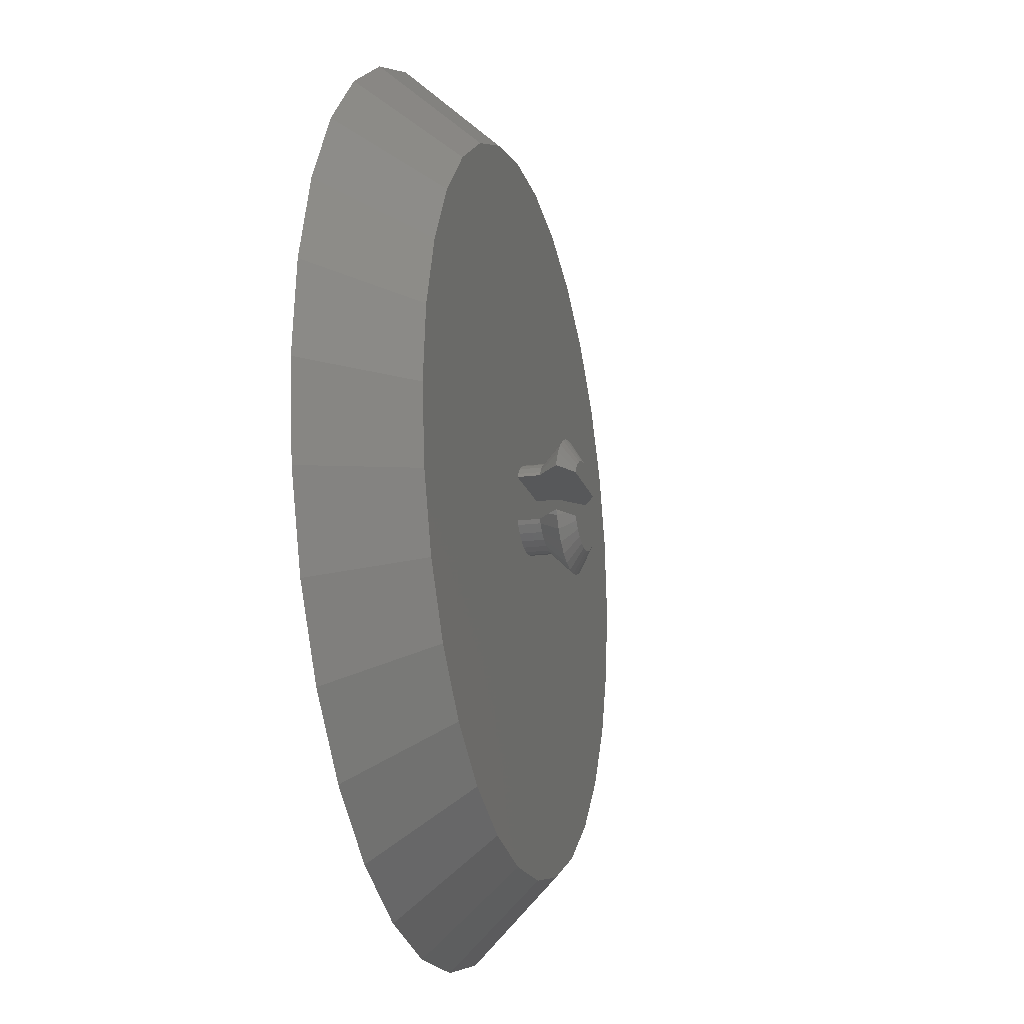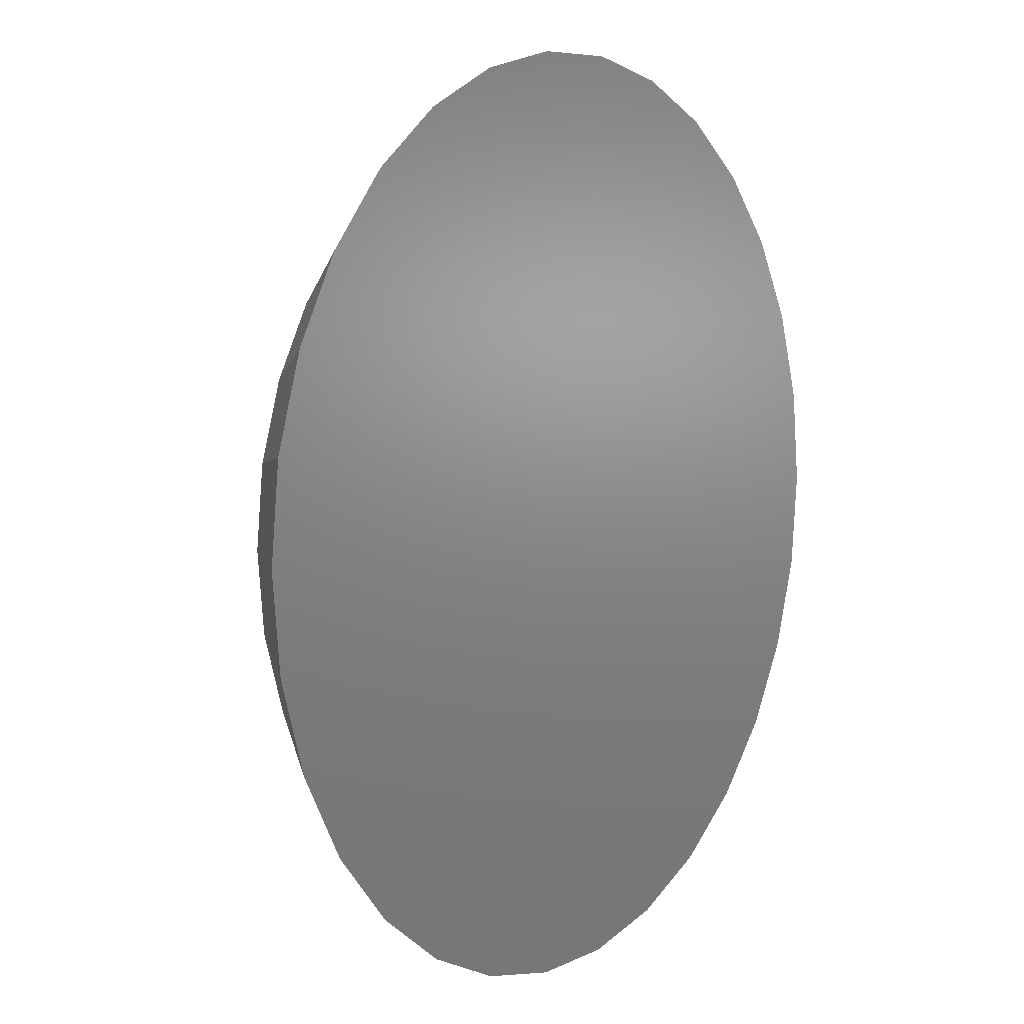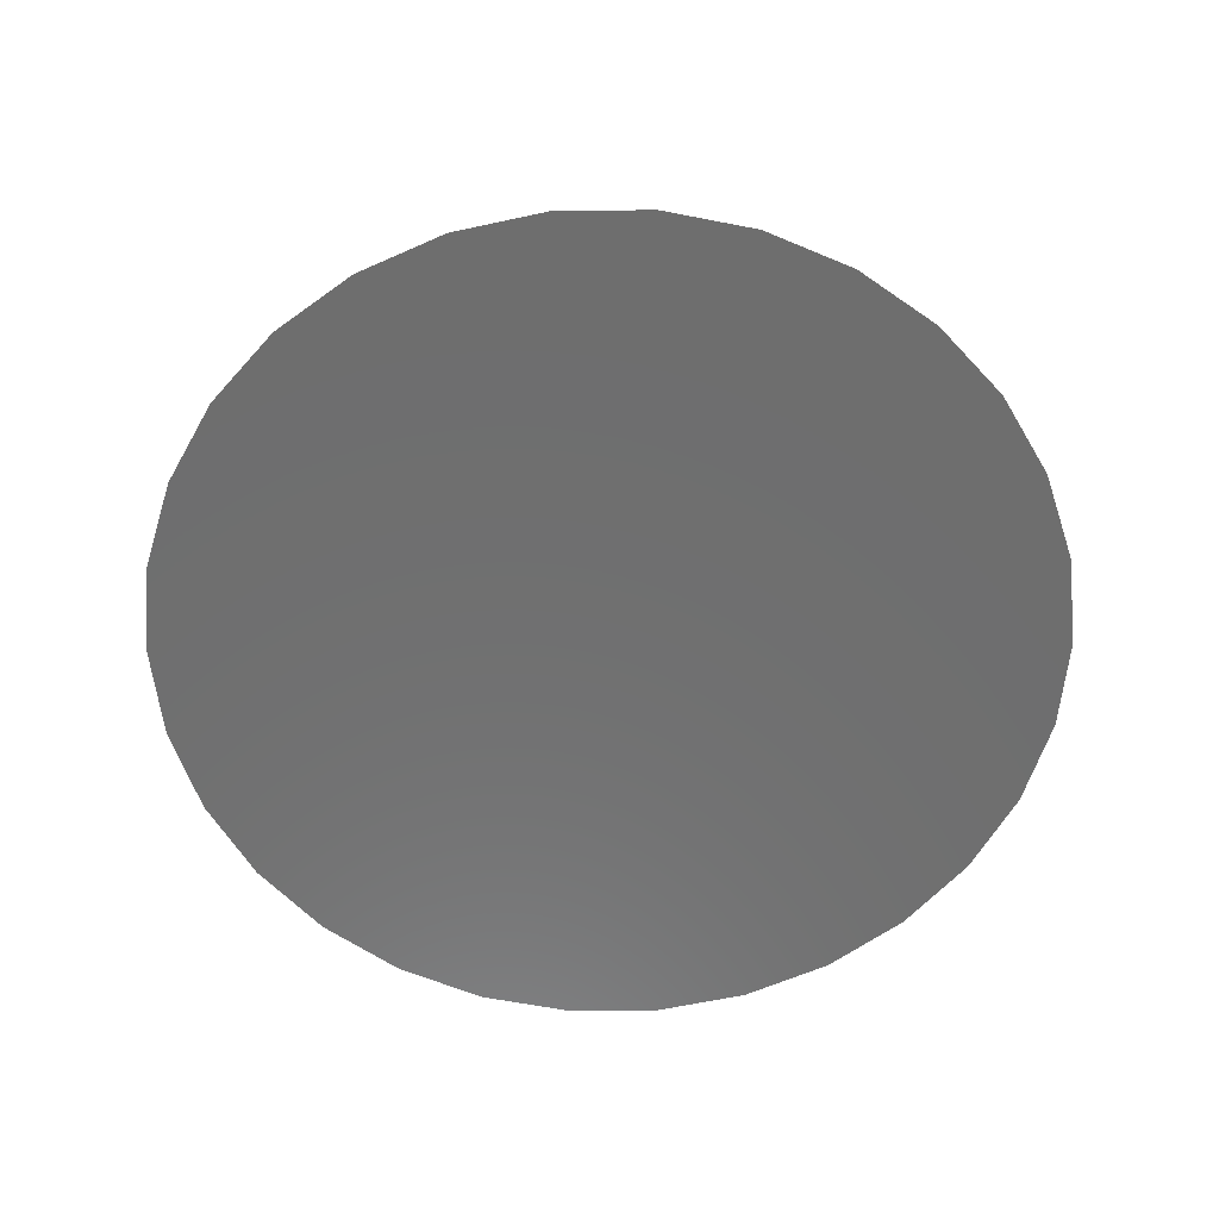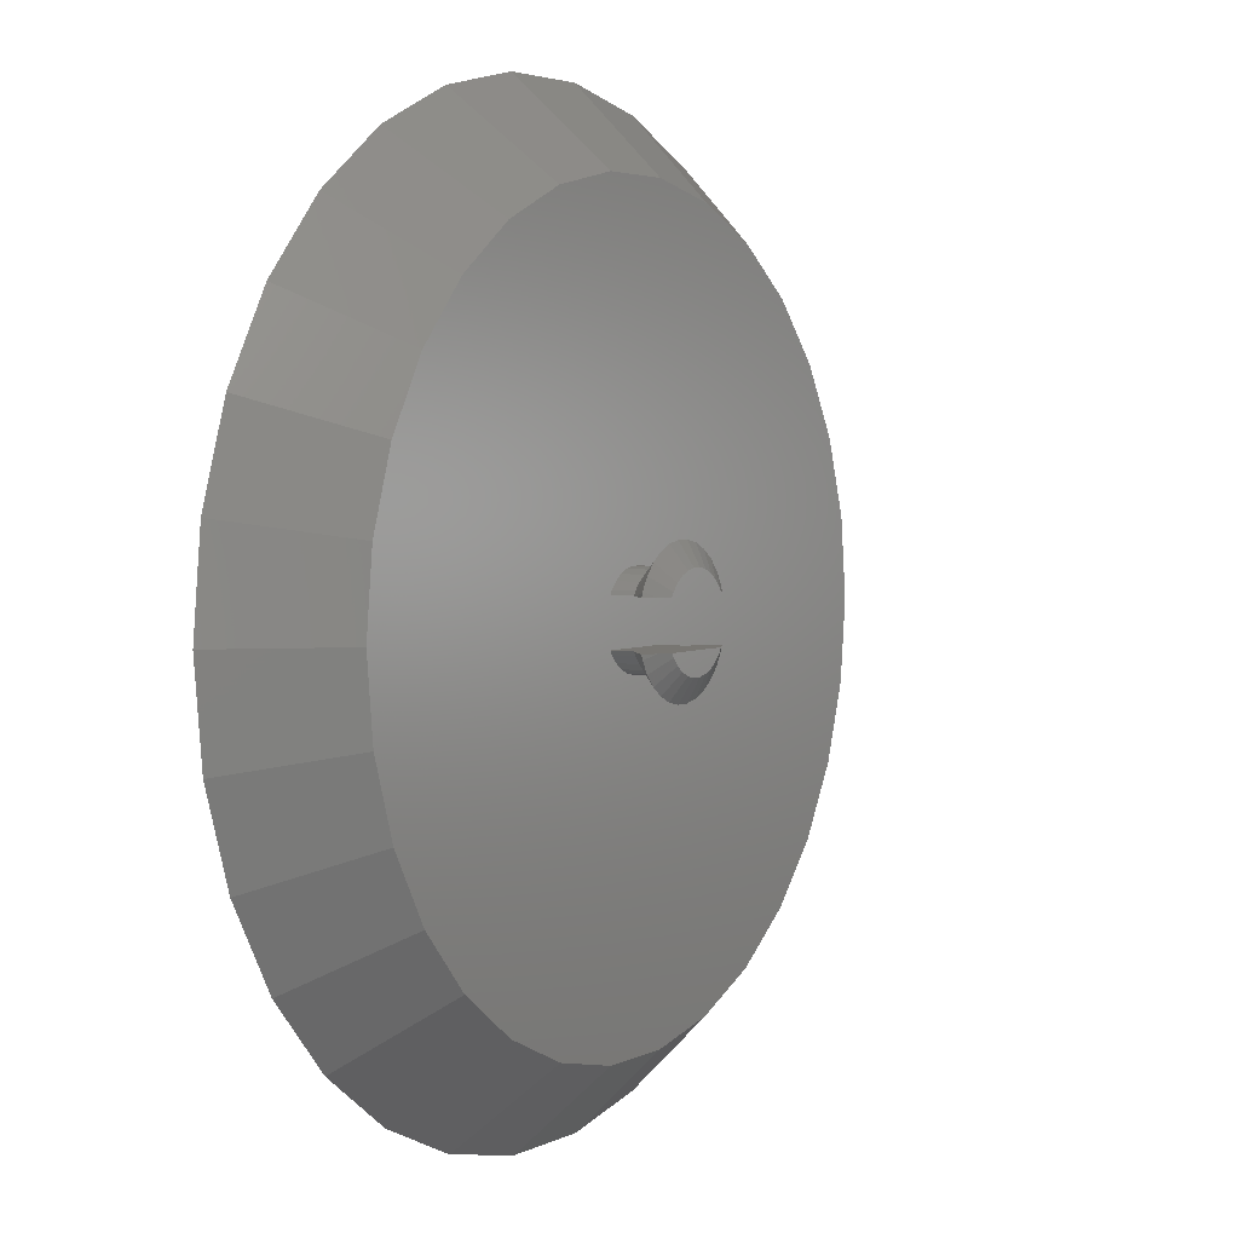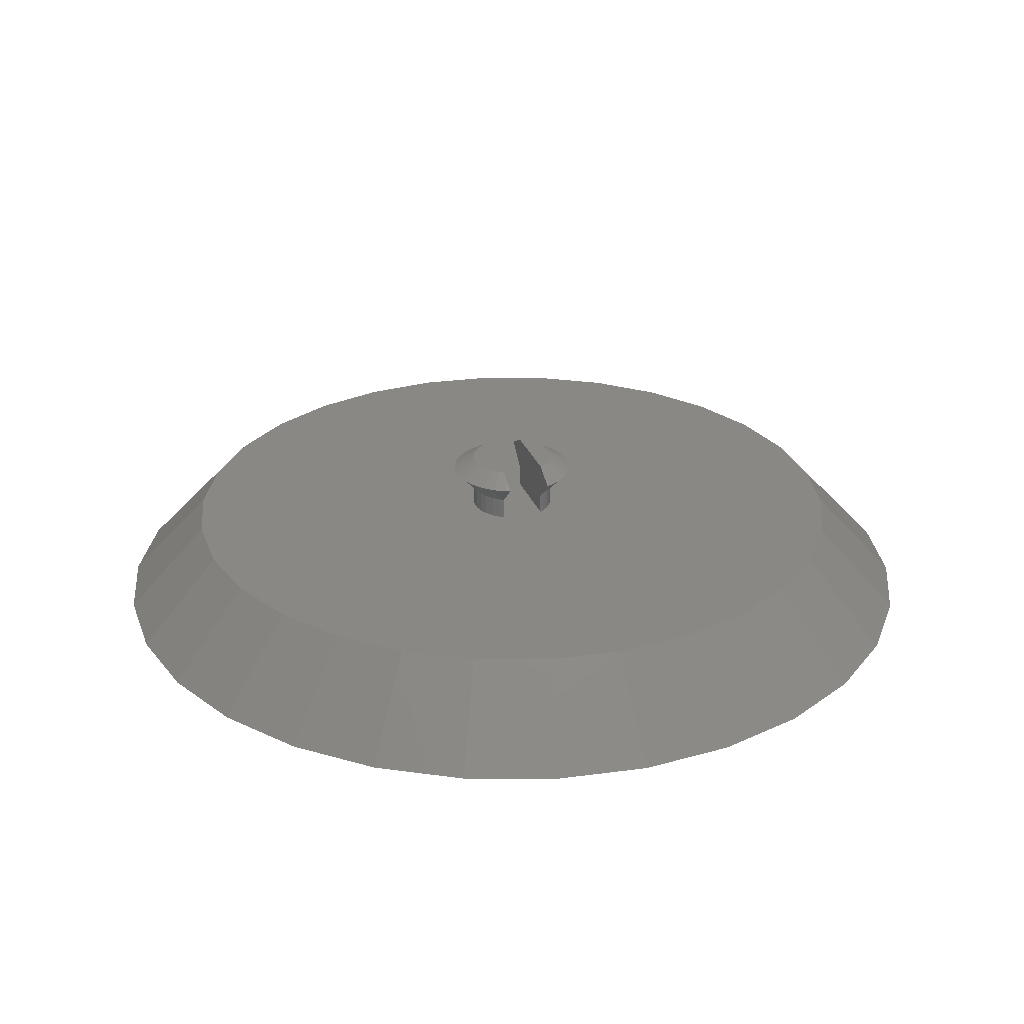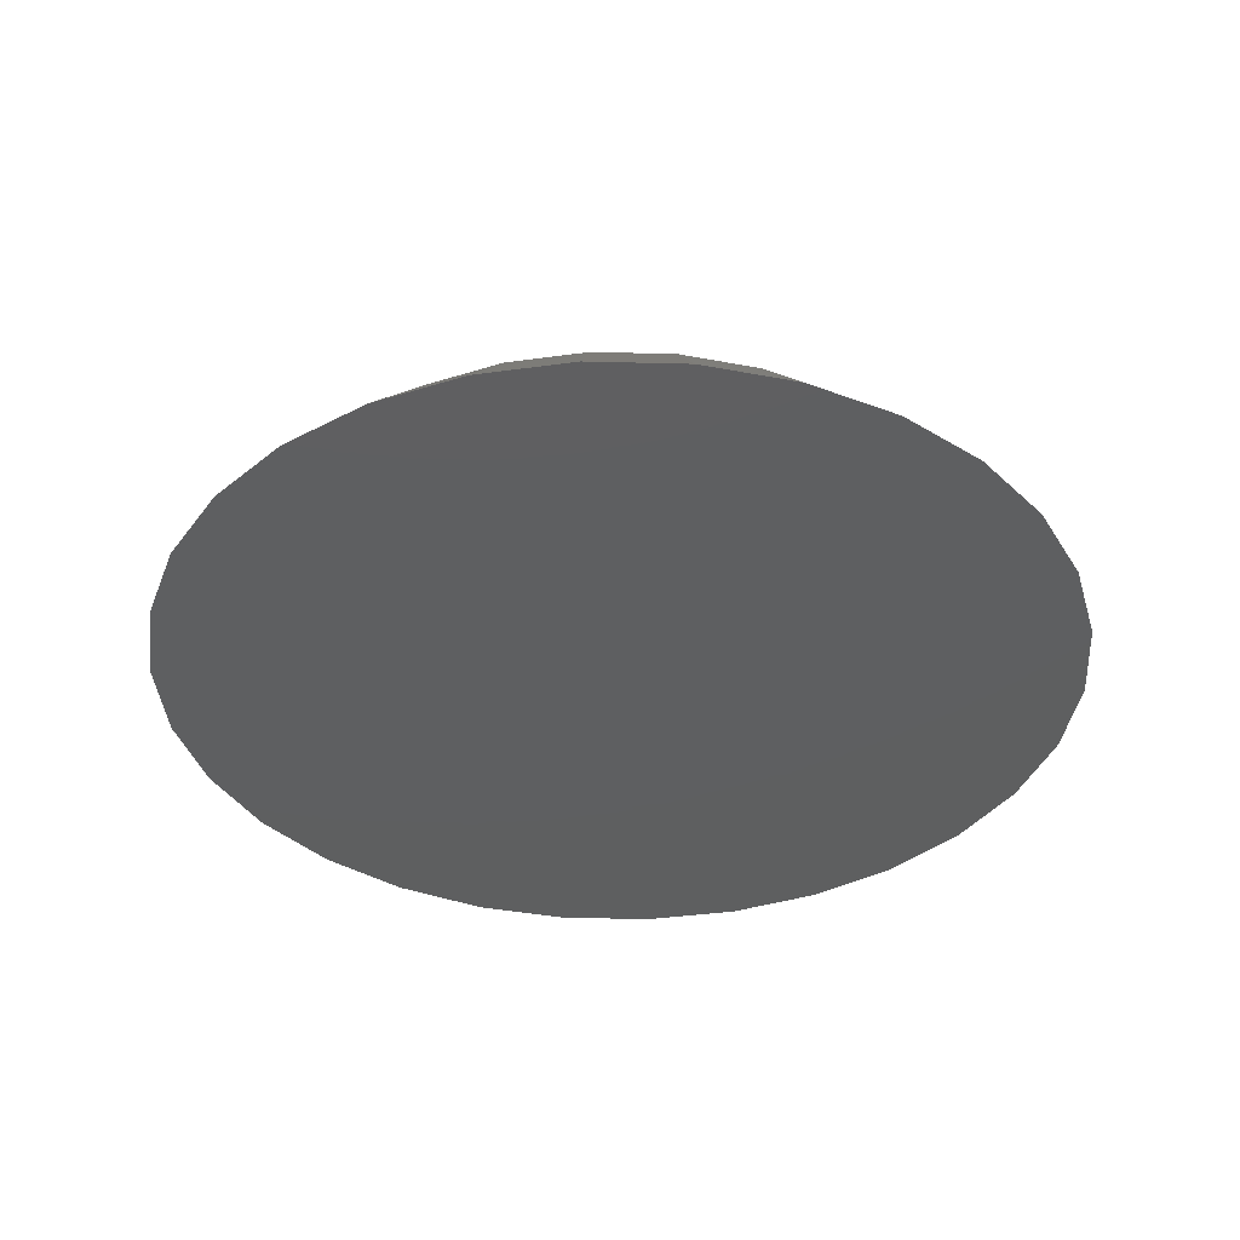
<metadata>
{"format":"stl","ext":"stl","renderer":"f3d","projection":"perspective","resolution":1024,"background":"white","views":[{"elev":-18.3,"azim":-75.4,"up":"+Y"},{"elev":6.8,"azim":125.4,"up":"+Y"},{"elev":-60.3,"azim":48.6,"up":"+Z"},{"elev":3.6,"azim":-57.7,"up":"+Y"},{"elev":27.1,"azim":72.2,"up":"+Z"},{"elev":-37.2,"azim":22.1,"up":"+Z"}]}
</metadata>
<code>
# stl→obj: 184 verts, 364 faces
v 13.1 0.9945 0
v 12.9 0.9945 0.5
v 13.1 0.9945 0.5
v 12.9 0.9945 0
v 12.9 -0.9945 0
v 13.1 -0.9945 0.5
v 12.9 -0.9945 0.5
v 13.1 -0.9945 0
v 13.67 0.7431 0
v 13.5 0.866 0.5
v 13.67 0.7431 0.5
v 13.5 0.866 0
v 13.31 0.9511 0.5
v 13.31 0.9511 0
v 12.5 0.866 0
v 12.33 0.7431 0.5
v 12.5 0.866 0.5
v 12.33 0.7431 0
v 12.69 0.9511 0.5
v 12.69 0.9511 0
v 13.86 0.5 0.5
v 13.81 0.5878 0
v 13.81 0.5878 0.5
v 13.86 0.5 0
v 12.14 0.5 0
v 12.19 0.5878 0.5
v 12.19 0.5878 0
v 12.14 0.5 0.5
v 13.86 -0.5 0
v 12.14 -0.5 0
v 21.12 0 0
v 20.94 1.688 0
v 20.42 3.303 0
v 19.57 4.773 0
v 20.94 -1.688 0
v 18.43 6.035 0
v 20.42 -3.303 0
v 17.06 7.033 0
v 19.57 -4.773 0
v 15.51 7.723 0
v 13.81 -0.5878 0
v 18.43 -6.035 0
v 13.85 8.076 0
v 12.15 8.076 0
v 10.49 7.723 0
v 8.94 7.033 0
v 7.566 6.035 0
v 13.67 -0.7431 0
v 17.06 -7.033 0
v 13.5 -0.866 0
v 15.51 -7.723 0
v 13.31 -0.9511 0
v 13.85 -8.076 0
v 12.15 -8.076 0
v 12.69 -0.9511 0
v 10.49 -7.723 0
v 12.5 -0.866 0
v 8.94 -7.033 0
v 12.33 -0.7431 0
v 7.566 -6.035 0
v 12.19 -0.5878 0
v 6.43 -4.773 0
v 6.43 4.773 0
v 5.581 3.303 0
v 5.057 1.688 0
v 4.879 0 0
v 5.581 -3.303 0
v 5.057 -1.688 0
v 13.31 -0.9511 0.5
v 13.81 -0.5878 0.5
v 13.86 -0.5 0.5
v 12.5 -0.866 0.5
v 12.33 -0.7431 0.5
v 12.14 -0.5 0.5
v 12.19 -0.5878 0.5
v 13.67 -0.7431 0.5
v 13.5 -0.866 0.5
v 12.69 -0.9511 0.5
v 14.37 0.6101 1
v 14.12 0.5 1.162
v 14.26 0.5 1.082
v 13.16 1.492 1
v 12.9 0.9945 1.3
v 13.1 0.9945 1.3
v 12.84 1.492 1
v 11.63 0.6101 1
v 11.59 0.5 1
v 11.74 0.5 1.082
v 12.9 -0.9945 1.3
v 12.69 -0.9511 1.3
v 12.84 -1.492 1
v 14.12 -0.5 1.162
v 14.21 -0.8817 1
v 14.37 -0.6101 1
v 13.97 -0.5 1.241
v 13.75 1.299 1
v 13.67 0.7431 1.3
v 14 1.115 1
v 13.5 0.866 1.3
v 13.86 -0.5 1.3
v 13.67 -0.7431 1.3
v 13.81 -0.5878 1.3
v 13.5 -0.866 1.3
v 13.31 -0.9511 1.3
v 13.1 -0.9945 1.3
v 12.5 -0.866 1.3
v 12.14 -0.5 1.3
v 12.33 -0.7431 1.3
v 12.19 -0.5878 1.3
v 13.86 0.5 1.3
v 13.81 0.5878 1.3
v 13.31 0.9511 1.3
v 12.69 0.9511 1.3
v 12.5 0.866 1.3
v 12.14 0.5 1.3
v 12.33 0.7431 1.3
v 12.19 0.5878 1.3
v 12 1.115 1
v 11.79 0.8817 1
v 11.79 -0.8817 1
v 14.41 -0.5 1
v 14.26 -0.5 1.082
v 14.21 0.8817 1
v 13.97 0.5 1.241
v 14.41 0.5 1
v 11.74 -0.5 1.082
v 11.59 -0.5 1
v 11.63 -0.6101 1
v 13.16 -1.492 1
v 13.46 -1.427 1
v 14 -1.115 1
v 13.46 1.427 1
v 11.88 0.5 1.162
v 12.03 0.5 1.241
v 12.25 1.299 1
v 12.25 -1.299 1
v 12 -1.115 1
v 13.75 -1.299 1
v 12.54 1.427 1
v 11.88 -0.5 1.162
v 12.03 -0.5 1.241
v 12.54 -1.427 1
v 14.26 0.5 0.8631
v 11.74 -0.5 0.8631
v 12.03 0.5 0.5982
v 14.26 -0.5 0.8631
v 14.12 -0.5 0.7293
v 13.97 -0.5 0.5982
v 13.97 0.5 0.5982
v 11.74 0.5 0.8631
v 11.88 -0.5 0.7293
v 12.03 -0.5 0.5982
v 14.12 0.5 0.7293
v 11.88 0.5 0.7293
v 23 0 -2
v 22.78 2.079 -2
v 3 0 -2
v 22.14 4.067 -2
v 14.05 9.945 -2
v 11.95 9.945 -2
v 11.95 -9.945 -2
v 14.05 -9.945 -2
v 22.14 -4.067 -2
v 21.09 -5.878 -2
v 18 8.66 -2
v 19.69 7.431 -2
v 16.09 9.511 -2
v 3.219 -2.079 -2
v 22.78 -2.079 -2
v 21.09 5.878 -2
v 19.69 -7.431 -2
v 18 -8.66 -2
v 16.09 -9.511 -2
v 9.91 -9.511 -2
v 9.91 9.511 -2
v 8 8.66 -2
v 8 -8.66 -2
v 6.309 -7.431 -2
v 6.309 7.431 -2
v 4.91 -5.878 -2
v 4.91 5.878 -2
v 3.865 -4.067 -2
v 3.865 4.067 -2
v 3.219 2.079 -2
f 1 2 3
f 2 1 4
f 5 6 7
f 6 5 8
f 9 10 11
f 10 9 12
f 12 13 10
f 13 12 14
f 15 16 17
f 16 15 18
f 4 19 2
f 19 4 20
f 21 22 23
f 22 21 24
f 23 9 11
f 9 23 22
f 14 3 13
f 3 14 1
f 25 26 27
f 26 25 28
f 27 16 18
f 16 27 26
f 20 17 19
f 17 20 15
f 25 29 24
f 29 25 30
f 24 31 32
f 24 32 33
f 29 31 24
f 24 33 34
f 31 29 35
f 22 34 36
f 35 29 37
f 9 36 38
f 37 29 39
f 12 38 40
f 41 39 29
f 39 41 42
f 14 40 43
f 34 22 24
f 36 9 22
f 38 12 9
f 40 14 12
f 43 1 14
f 43 4 1
f 44 4 43
f 4 44 20
f 45 20 44
f 20 45 15
f 46 15 45
f 15 46 18
f 18 47 27
f 47 18 46
f 48 42 41
f 42 48 49
f 50 49 48
f 49 50 51
f 52 51 50
f 51 52 53
f 8 53 52
f 5 53 8
f 54 5 55
f 56 55 57
f 58 57 59
f 60 59 61
f 5 54 53
f 62 61 30
f 63 27 47
f 55 56 54
f 27 63 25
f 57 58 56
f 64 25 63
f 59 60 58
f 65 25 64
f 61 62 60
f 66 25 65
f 30 67 62
f 25 66 30
f 30 68 67
f 30 66 68
f 8 69 6
f 69 8 52
f 70 29 71
f 29 70 41
f 59 72 73
f 72 59 57
f 61 74 30
f 74 61 75
f 59 75 61
f 75 59 73
f 50 76 77
f 76 50 48
f 52 77 69
f 77 52 50
f 55 7 78
f 7 55 5
f 76 41 70
f 41 76 48
f 57 78 72
f 78 57 55
f 79 80 81
f 82 83 84
f 83 82 85
f 86 87 88
f 89 90 91
f 92 93 94
f 93 92 95
f 96 97 98
f 97 96 99
f 100 101 102
f 100 103 101
f 100 104 103
f 100 105 104
f 100 89 105
f 100 90 89
f 100 106 90
f 107 106 100
f 106 107 108
f 108 107 109
f 97 110 111
f 99 110 97
f 112 110 99
f 84 110 112
f 83 110 84
f 113 110 83
f 114 110 113
f 115 114 116
f 115 116 117
f 114 115 110
f 118 119 116
f 109 120 108
f 121 122 94
f 123 80 79
f 80 123 124
f 79 81 125
f 98 97 123
f 96 112 99
f 126 127 128
f 89 129 105
f 129 89 91
f 104 129 130
f 102 101 93
f 93 101 131
f 122 92 94
f 111 124 123
f 124 111 110
f 123 97 111
f 132 82 112
f 132 112 96
f 82 84 112
f 116 119 117
f 119 133 134
f 133 119 86
f 133 86 88
f 135 118 116
f 85 113 83
f 106 136 90
f 108 136 106
f 136 108 137
f 108 120 137
f 138 104 130
f 104 105 129
f 102 95 100
f 95 102 93
f 117 134 115
f 134 117 119
f 139 135 113
f 85 139 113
f 113 135 114
f 114 135 116
f 126 128 140
f 140 120 141
f 120 140 128
f 90 136 142
f 90 142 91
f 103 104 138
f 101 138 131
f 138 101 103
f 141 109 107
f 109 141 120
f 125 143 79
f 7 129 91
f 129 7 6
f 128 127 144
f 2 19 85
f 131 76 93
f 137 120 73
f 10 13 96
f 3 85 82
f 85 3 2
f 145 26 28
f 26 145 119
f 94 146 121
f 94 147 146
f 93 147 94
f 147 93 148
f 138 69 77
f 96 13 132
f 23 11 123
f 23 149 21
f 149 23 123
f 16 118 135
f 16 119 118
f 16 135 17
f 17 135 19
f 150 87 86
f 70 148 93
f 148 70 71
f 93 76 70
f 130 69 138
f 138 76 131
f 76 138 77
f 130 129 69
f 73 120 75
f 120 151 152
f 151 120 128
f 151 128 144
f 136 73 72
f 73 136 137
f 91 78 7
f 13 3 82
f 13 82 132
f 11 96 98
f 96 11 10
f 123 11 98
f 153 123 79
f 123 153 149
f 143 153 79
f 19 135 139
f 19 139 85
f 26 119 16
f 129 6 69
f 75 152 74
f 152 75 120
f 142 136 78
f 91 142 78
f 78 136 72
f 150 86 154
f 154 119 145
f 119 154 86
f 145 115 134
f 115 28 110
f 154 134 133
f 21 110 28
f 150 133 88
f 149 110 21
f 150 88 87
f 133 150 154
f 134 154 145
f 81 143 125
f 115 145 28
f 80 143 81
f 110 149 124
f 143 80 153
f 153 124 149
f 124 153 80
f 25 21 28
f 21 25 24
f 148 100 95
f 100 71 107
f 147 95 92
f 74 107 71
f 146 92 122
f 152 107 74
f 146 122 121
f 92 146 147
f 95 147 148
f 126 144 127
f 100 148 71
f 140 144 126
f 107 152 141
f 144 140 151
f 151 141 152
f 141 151 140
f 29 74 71
f 74 29 30
f 155 32 31
f 156 32 155
f 65 157 66
f 158 33 156
f 159 44 43
f 44 159 160
f 161 53 54
f 53 161 162
f 163 37 164
f 165 38 166
f 165 167 38
f 68 157 168
f 169 156 155
f 163 156 169
f 163 158 156
f 164 158 163
f 164 170 158
f 171 170 164
f 171 166 170
f 172 166 171
f 172 165 166
f 173 165 172
f 173 167 165
f 162 167 173
f 162 159 167
f 161 159 162
f 161 160 159
f 174 160 161
f 174 175 160
f 174 176 175
f 177 176 174
f 178 176 177
f 178 179 176
f 180 179 178
f 180 181 179
f 182 181 180
f 182 183 181
f 168 183 182
f 168 184 183
f 184 168 157
f 67 168 182
f 164 42 171
f 35 37 169
f 170 33 158
f 170 34 33
f 47 181 63
f 181 183 64
f 166 36 170
f 166 38 36
f 167 40 38
f 167 43 40
f 67 182 180
f 68 168 67
f 56 174 54
f 58 177 174
f 62 180 60
f 173 53 162
f 51 53 173
f 171 49 172
f 37 39 164
f 39 42 164
f 169 37 163
f 175 176 46
f 156 33 32
f 170 36 34
f 159 43 167
f 56 58 174
f 58 178 177
f 66 157 68
f 67 180 62
f 42 49 171
f 49 51 173
f 49 173 172
f 155 35 169
f 31 35 155
f 63 181 64
f 184 157 65
f 175 46 45
f 179 181 47
f 44 175 45
f 160 175 44
f 54 174 161
f 60 178 58
f 60 180 178
f 183 184 64
f 64 184 65
f 176 179 46
f 46 179 47

</code>
